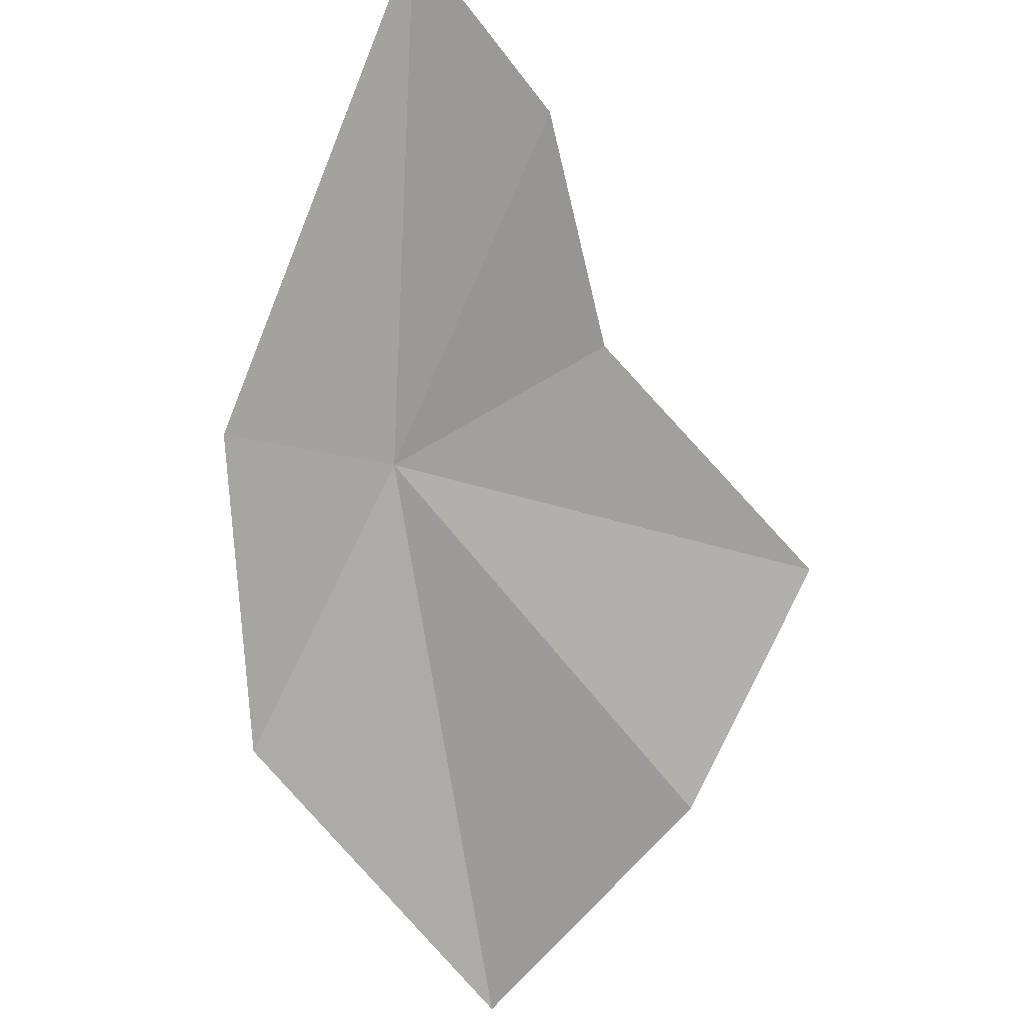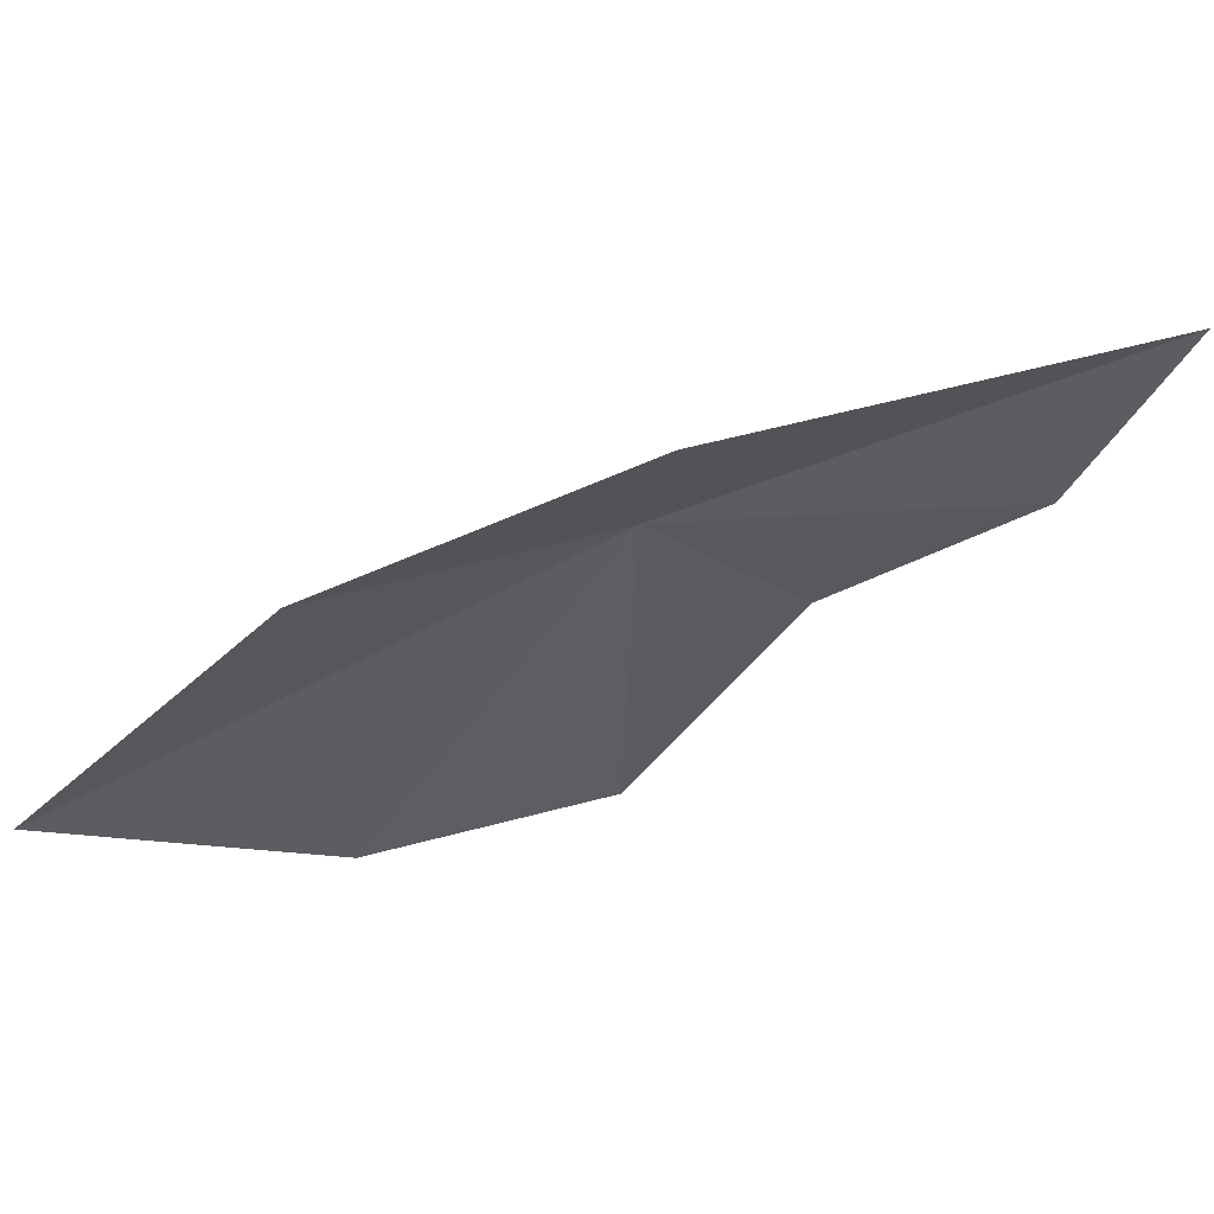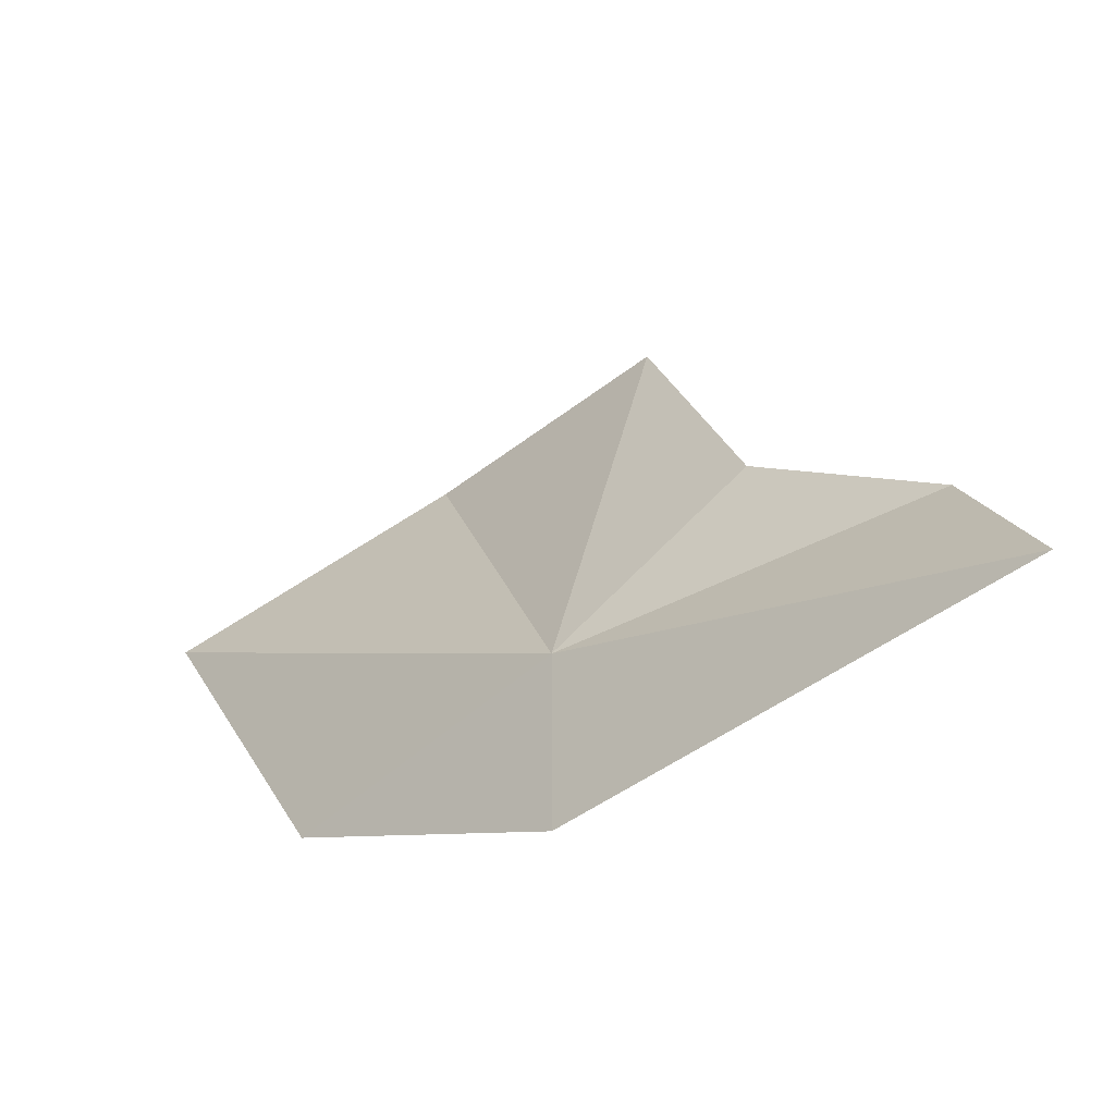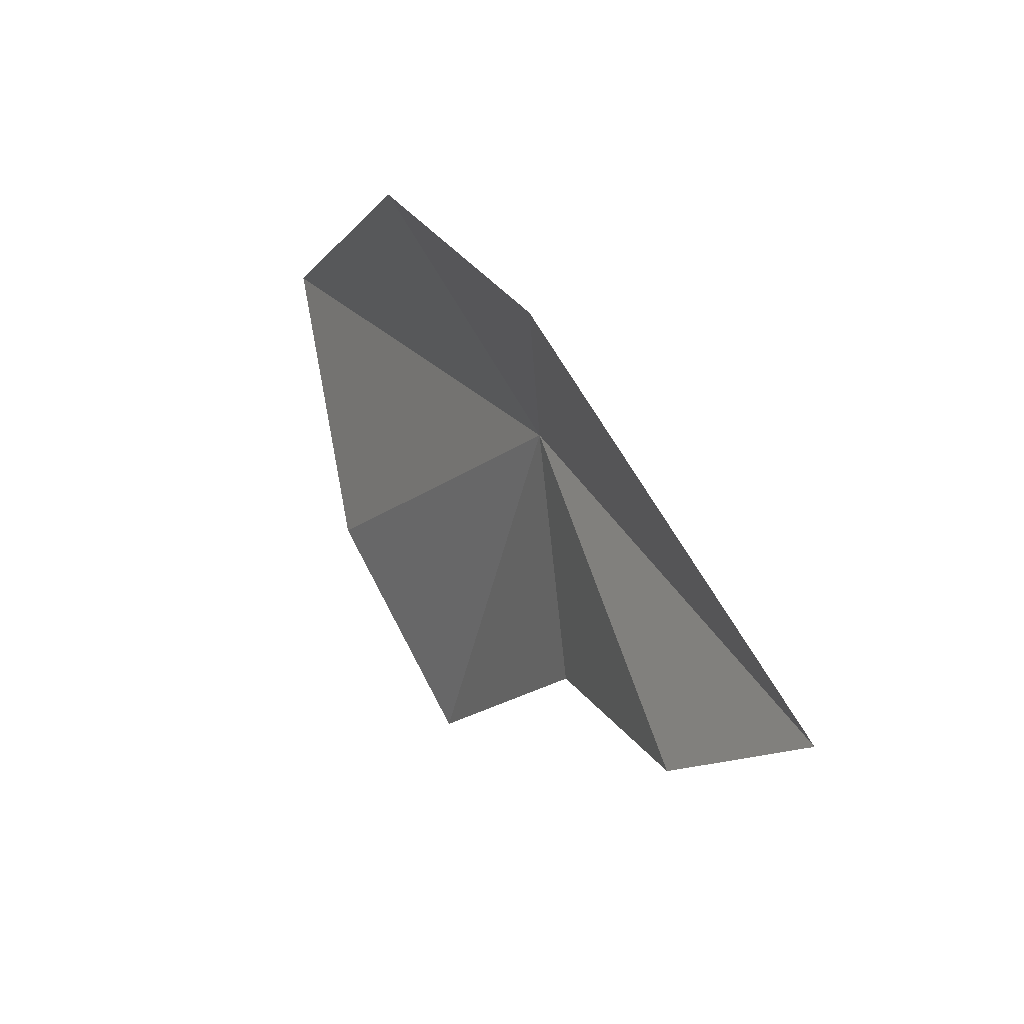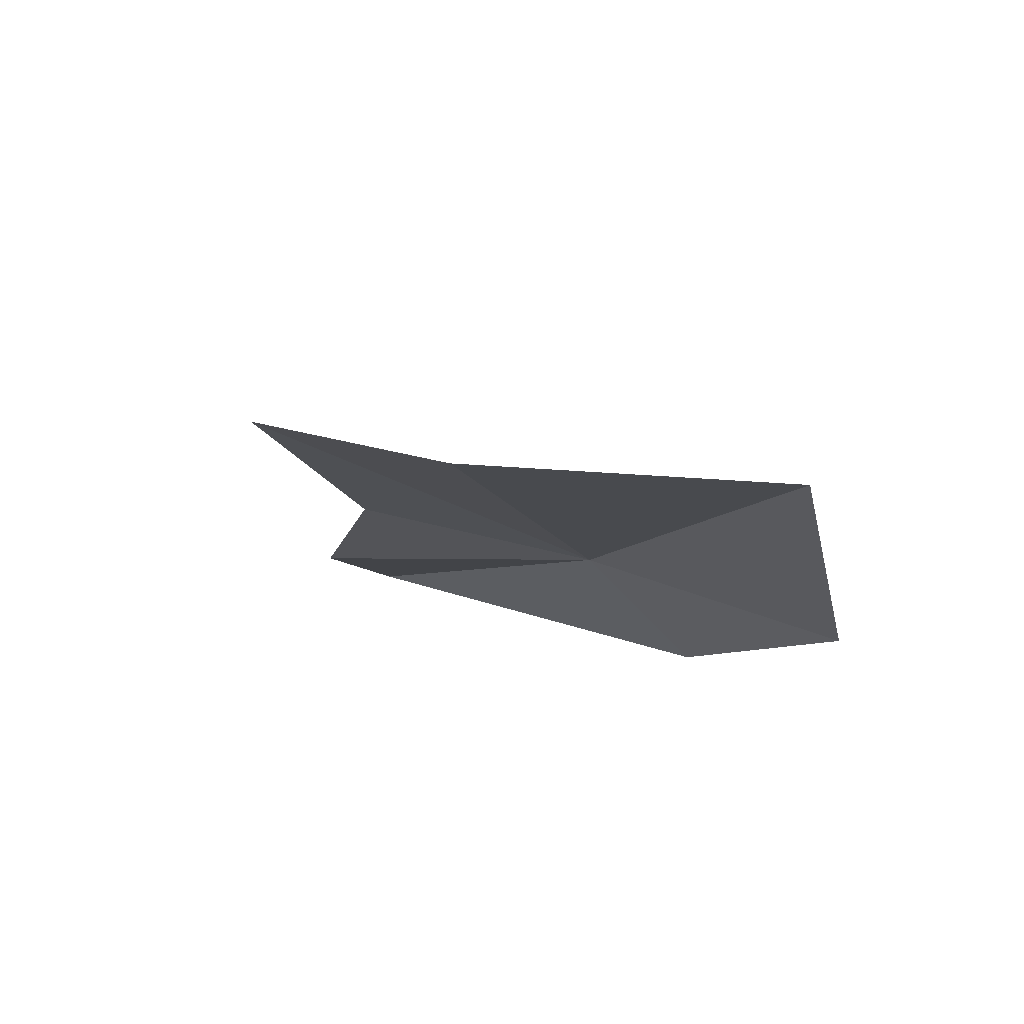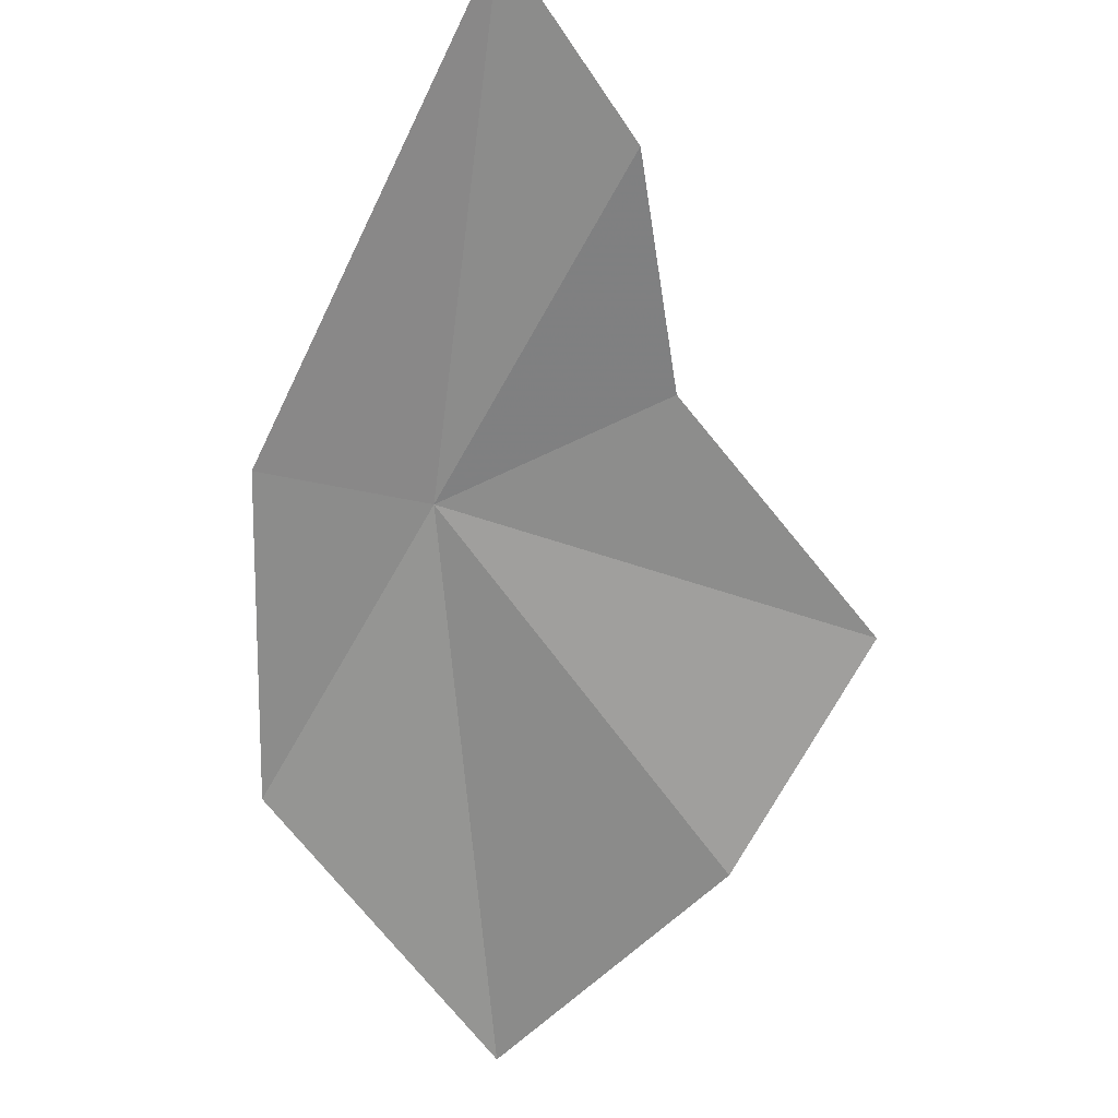
<metadata>
{"format":"obj","ext":"obj","renderer":"f3d","projection":"perspective","resolution":1024,"background":"white","views":[{"elev":-33.3,"azim":-99.2,"up":"+Z"},{"elev":67.2,"azim":-158.8,"up":"+Y"},{"elev":56.8,"azim":-169.8,"up":"+Z"},{"elev":40.8,"azim":-76.0,"up":"+Y"},{"elev":-49.6,"azim":48.6,"up":"+Z"},{"elev":-25.1,"azim":-104.9,"up":"+Z"}]}
</metadata>
<code>
v 45.82 -19.36 7.599
v 47.83 -18.33 5.601
v 49.74 -20.89 3.965
v 45.62 -23.17 6.723
v 44.49 -21.08 8.18
v 45.53 -17.78 7.565
v 42.2 -19.01 10.64
v 47.41 -22.4 5.126
v 42.87 -20.31 9.408
f 1 3 2
f 1 5 4
f 1 2 6
f 1 6 7
f 1 8 3
f 1 9 5
f 1 7 9
f 1 4 8

</code>
